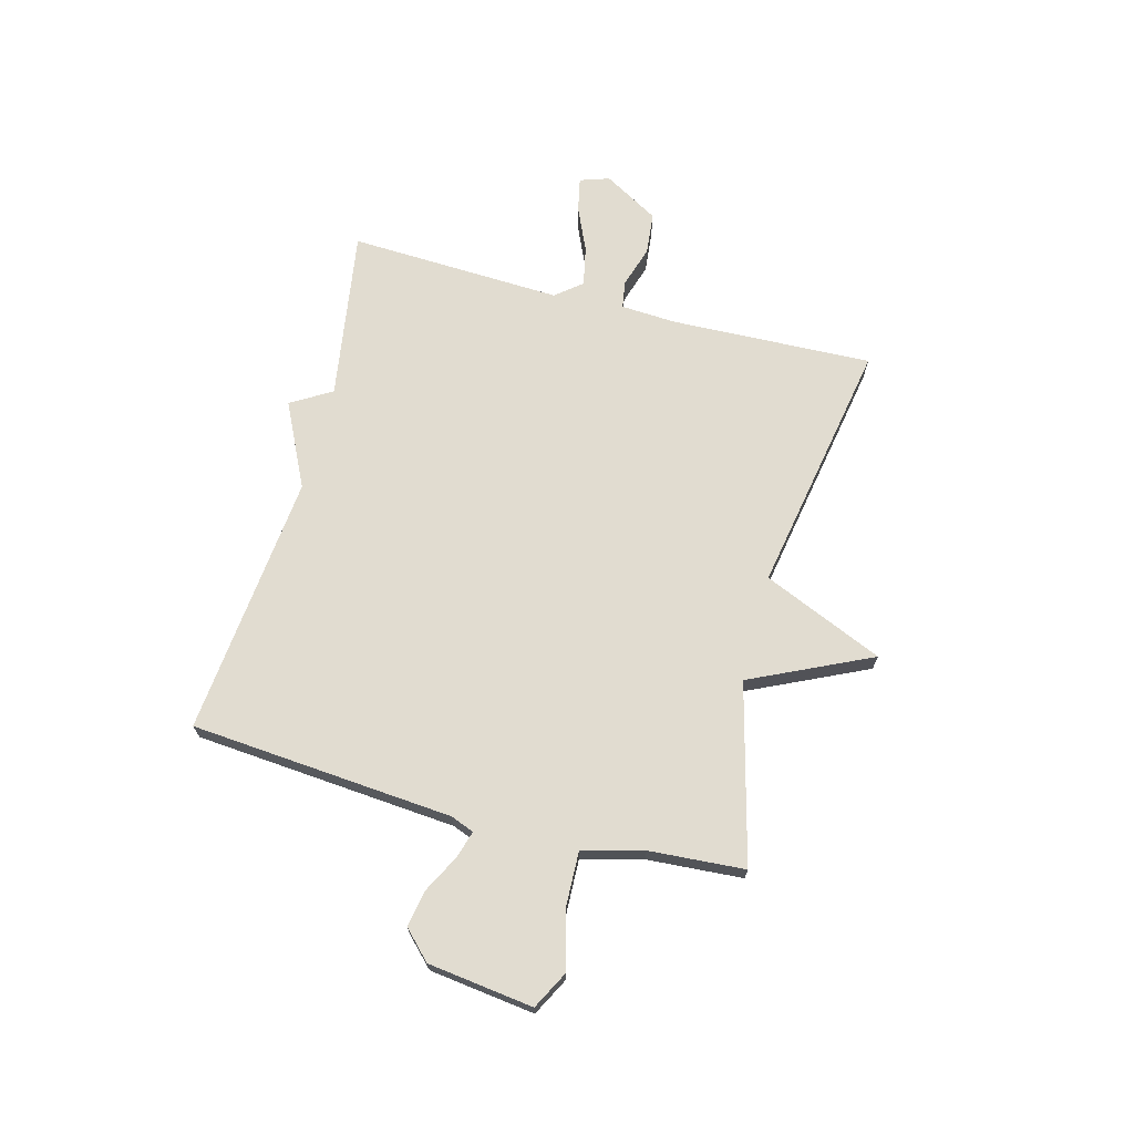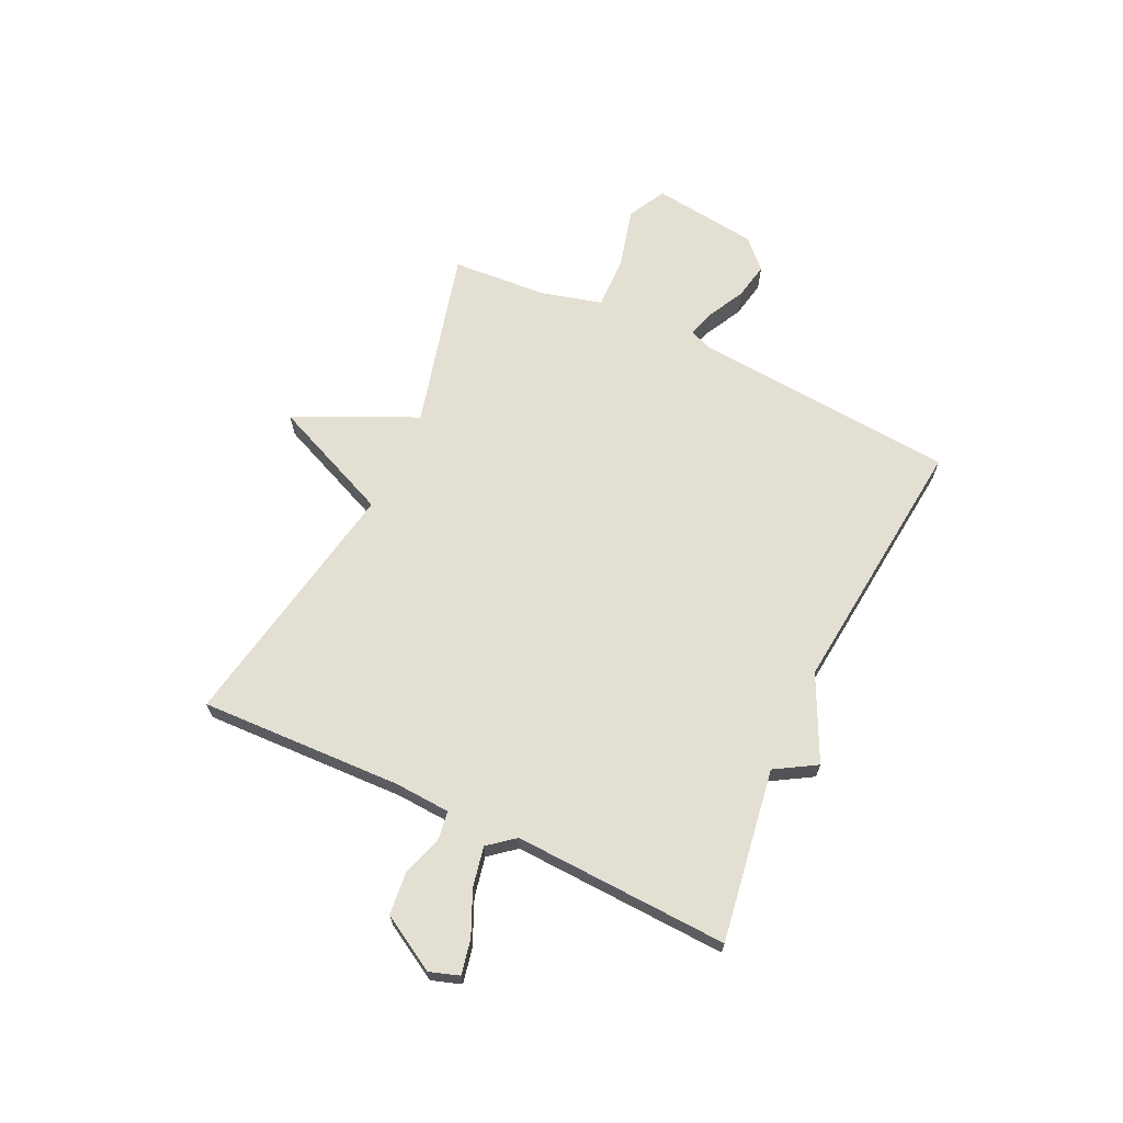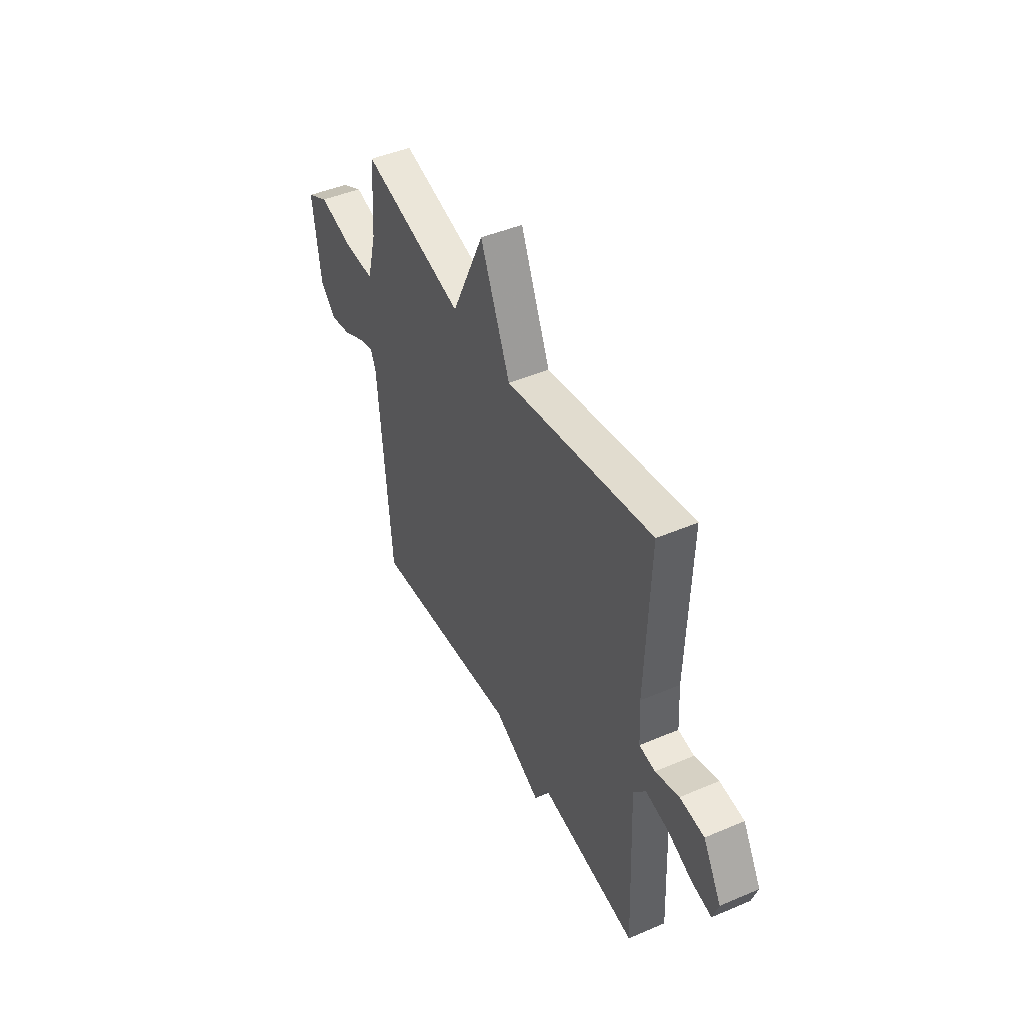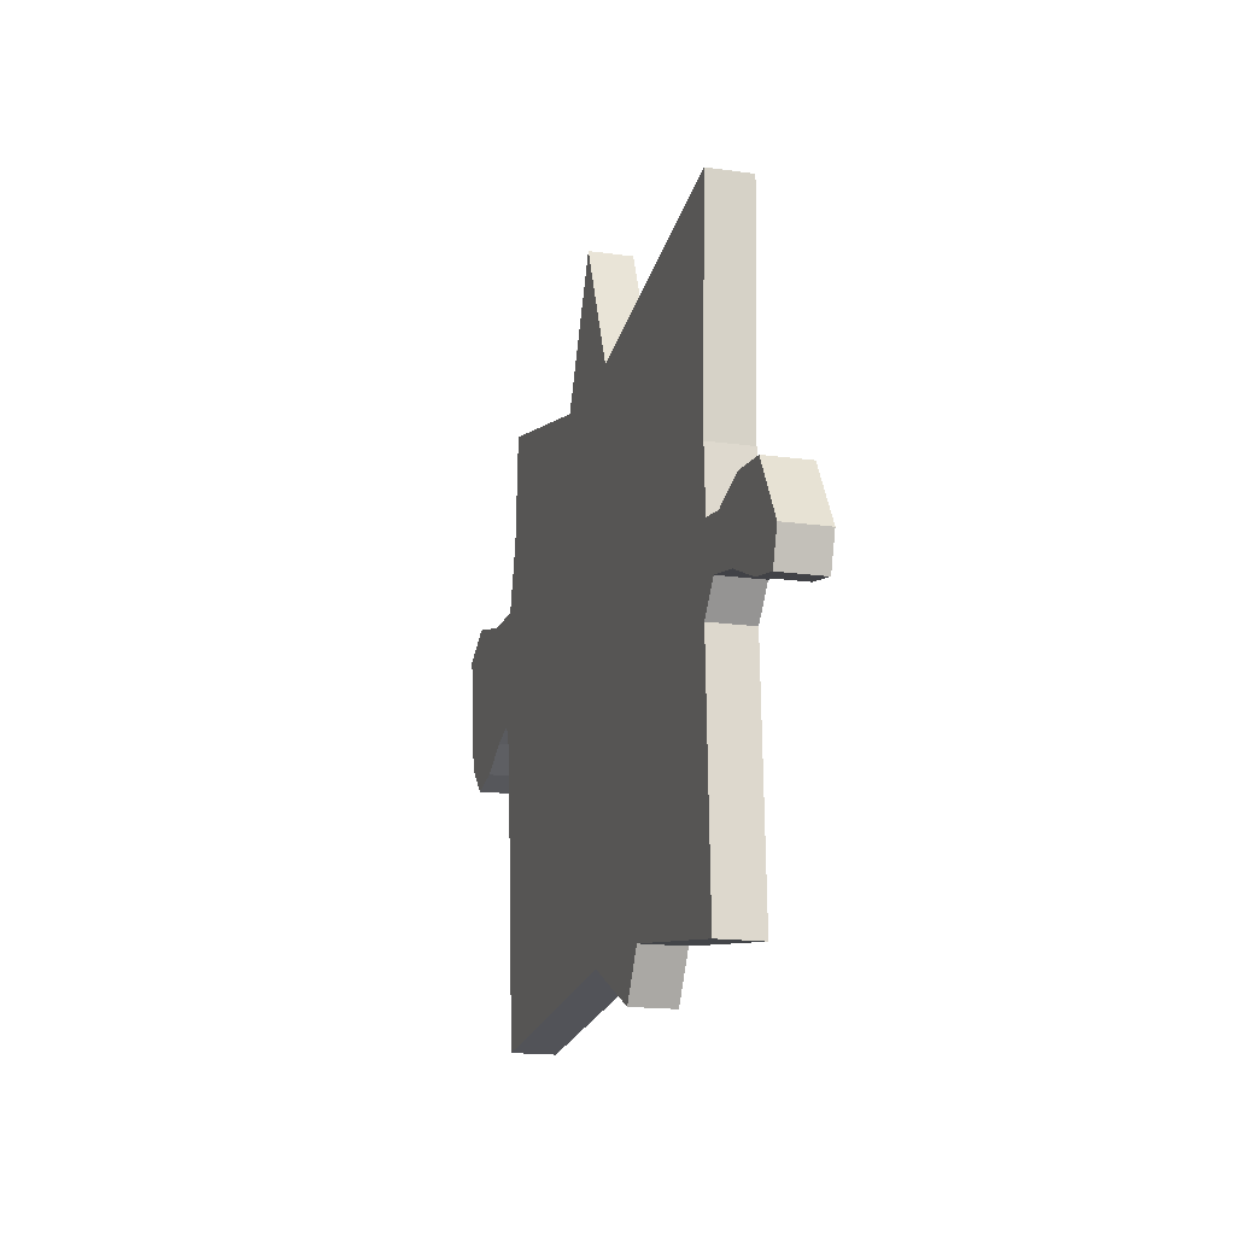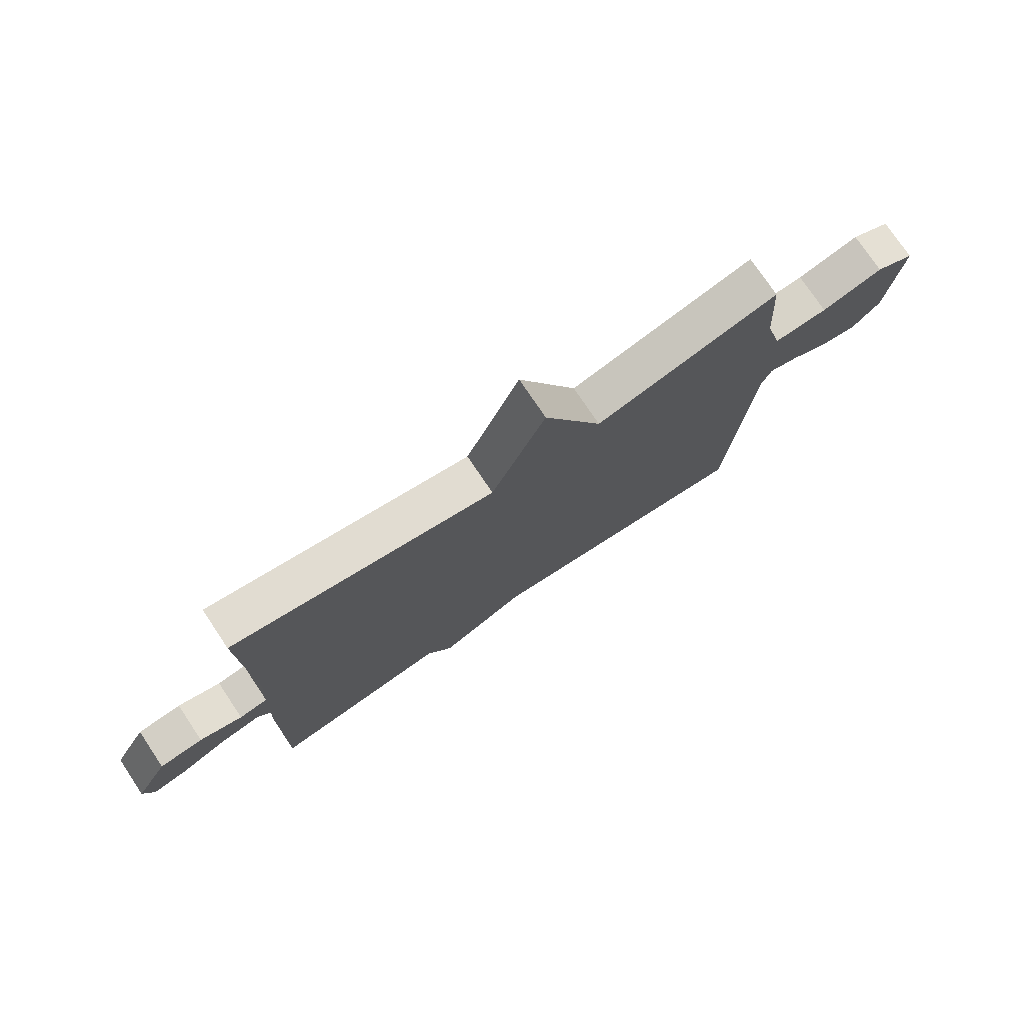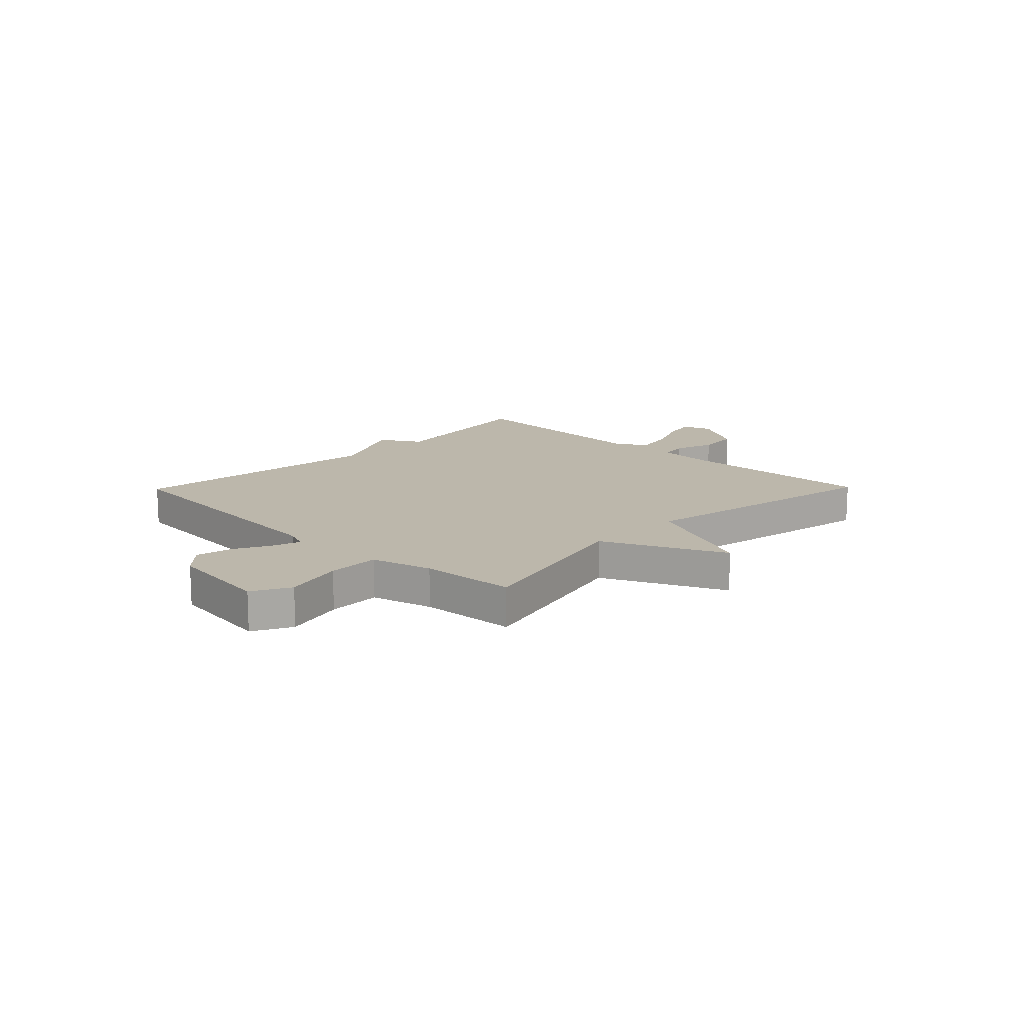
<metadata>
{"format":"obj","ext":"obj","renderer":"f3d","projection":"perspective","resolution":1024,"background":"white","views":[{"elev":69.4,"azim":-75.2,"up":"+Y"},{"elev":66.7,"azim":115.3,"up":"+Y"},{"elev":45.3,"azim":63.8,"up":"+Z"},{"elev":-17.2,"azim":74.2,"up":"+Z"},{"elev":75.4,"azim":146.2,"up":"+Z"},{"elev":14.4,"azim":-45.7,"up":"+Y"}]}
</metadata>
<code>
v -0.5 0.07 -0.5
v -0.54 0.07 -0.016
v -0.557 0.07 0.027
v -0.608 0.07 0.011
v -0.675 0.07 -0.024
v -0.743 0.07 -0.037
v -0.794 0.07 0.013
v -0.819 0.07 0.207
v -0.749 0.07 0.244
v -0.639 0.07 0.215
v -0.542 0.07 0.212
v -0.512 0.07 0.324
v -0.5 0.07 0.5
v -0.171 0.07 0.415
v -0.067 0.07 0.637
v 0.029 0.07 0.415
v 0.5 0.07 0.5
v 0.487 0.07 0.129
v 0.493 0.07 0.026
v 0.544 0.07 0.018
v 0.62 0.07 0.042
v 0.698 0.07 0.034
v 0.757 0.07 -0.068
v 0.739 0.07 -0.122
v 0.676 0.07 -0.109
v 0.595 0.07 -0.073
v 0.522 0.07 -0.058
v 0.483 0.07 -0.106
v 0.5 0.07 -0.5
v 0.184 0.07 -0.451
v 0.139 0.07 -0.526
v -0.016 0.07 -0.451
v -0.5 0 -0.5
v -0.54 0 -0.016
v -0.557 0 0.027
v -0.608 0 0.011
v -0.675 0 -0.024
v -0.743 0 -0.037
v -0.794 0 0.013
v -0.819 0 0.207
v -0.749 0 0.244
v -0.639 0 0.215
v -0.542 0 0.212
v -0.512 0 0.324
v -0.5 0 0.5
v -0.171 0 0.415
v -0.067 0 0.637
v 0.029 0 0.415
v 0.5 0 0.5
v 0.487 0 0.129
v 0.493 0 0.026
v 0.544 0 0.018
v 0.62 0 0.042
v 0.698 0 0.034
v 0.757 0 -0.068
v 0.739 0 -0.122
v 0.676 0 -0.109
v 0.595 0 -0.073
v 0.522 0 -0.058
v 0.483 0 -0.106
v 0.5 0 -0.5
v 0.184 0 -0.451
v 0.139 0 -0.526
v -0.016 0 -0.451
f 30 31 32
f 28 29 30
f 27 28 30 32
f 24 25 26
f 23 24 26
f 22 23 26
f 21 22 26
f 20 21 26
f 19 20 26 27
f 16 17 18
f 16 18 19
f 14 15 16
f 32 1 2
f 27 32 2
f 19 27 2
f 16 19 2
f 14 16 2
f 8 9 10
f 7 8 10
f 6 7 10
f 5 6 10
f 4 5 10
f 3 4 10 11
f 2 3 11 12
f 12 13 14
f 2 12 14
f 64 63 62
f 62 61 60
f 64 62 60 59
f 58 57 56
f 58 56 55
f 58 55 54
f 58 54 53
f 58 53 52
f 59 58 52 51
f 50 49 48
f 51 50 48
f 48 47 46
f 34 33 64
f 34 64 59
f 34 59 51
f 34 51 48
f 34 48 46
f 42 41 40
f 42 40 39
f 42 39 38
f 42 38 37
f 42 37 36
f 43 42 36 35
f 44 43 35 34
f 46 45 44
f 46 44 34
f 1 33 34 2
f 2 34 35 3
f 3 35 36 4
f 4 36 37 5
f 5 37 38 6
f 6 38 39 7
f 7 39 40 8
f 8 40 41 9
f 9 41 42 10
f 10 42 43 11
f 11 43 44 12
f 12 44 45 13
f 13 45 46 14
f 14 46 47 15
f 15 47 48 16
f 16 48 49 17
f 17 49 50 18
f 18 50 51 19
f 19 51 52 20
f 20 52 53 21
f 21 53 54 22
f 22 54 55 23
f 23 55 56 24
f 24 56 57 25
f 25 57 58 26
f 26 58 59 27
f 27 59 60 28
f 28 60 61 29
f 29 61 62 30
f 30 62 63 31
f 31 63 64 32
f 32 64 33 1

</code>
